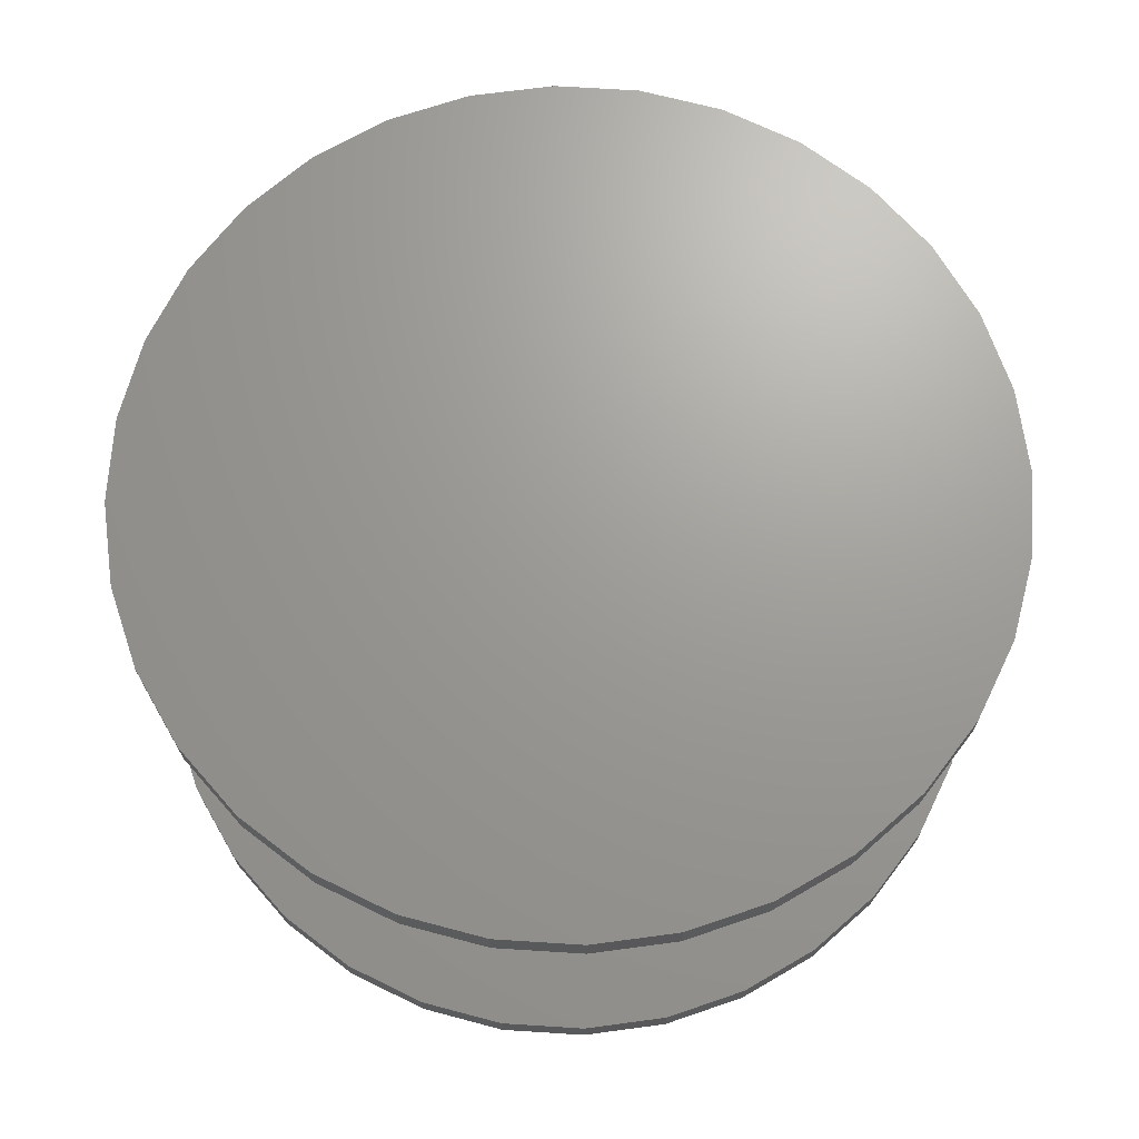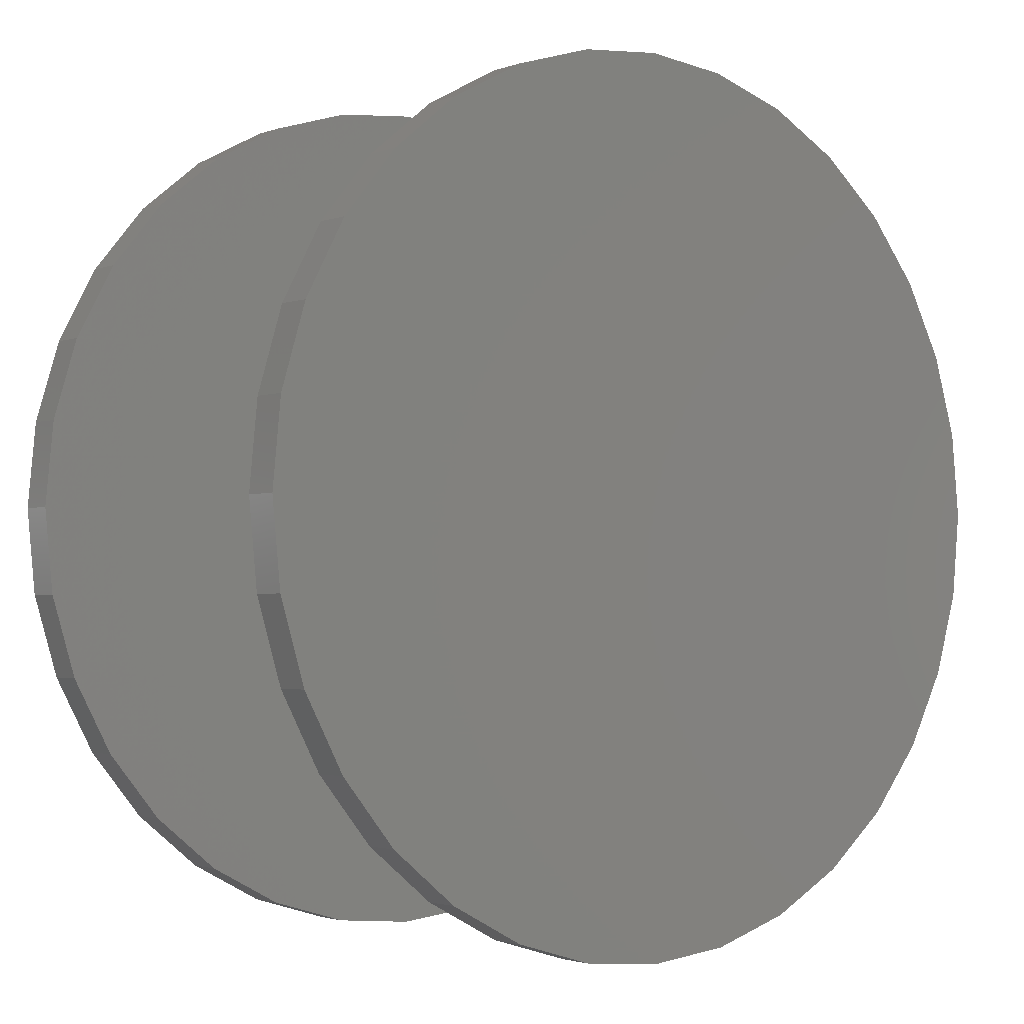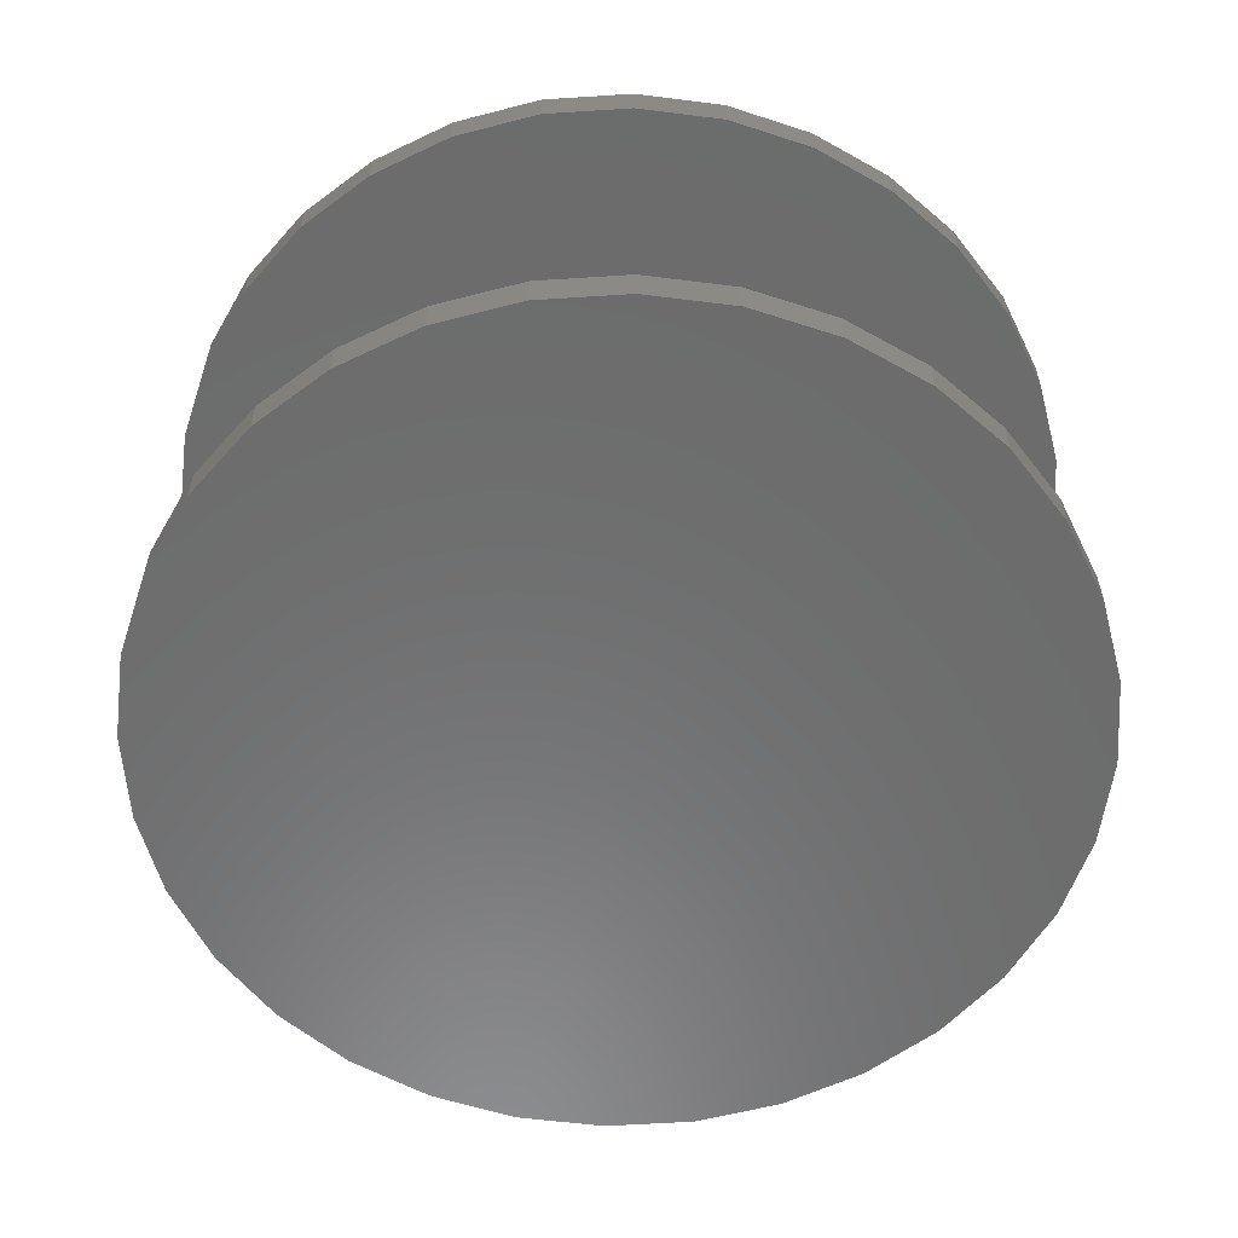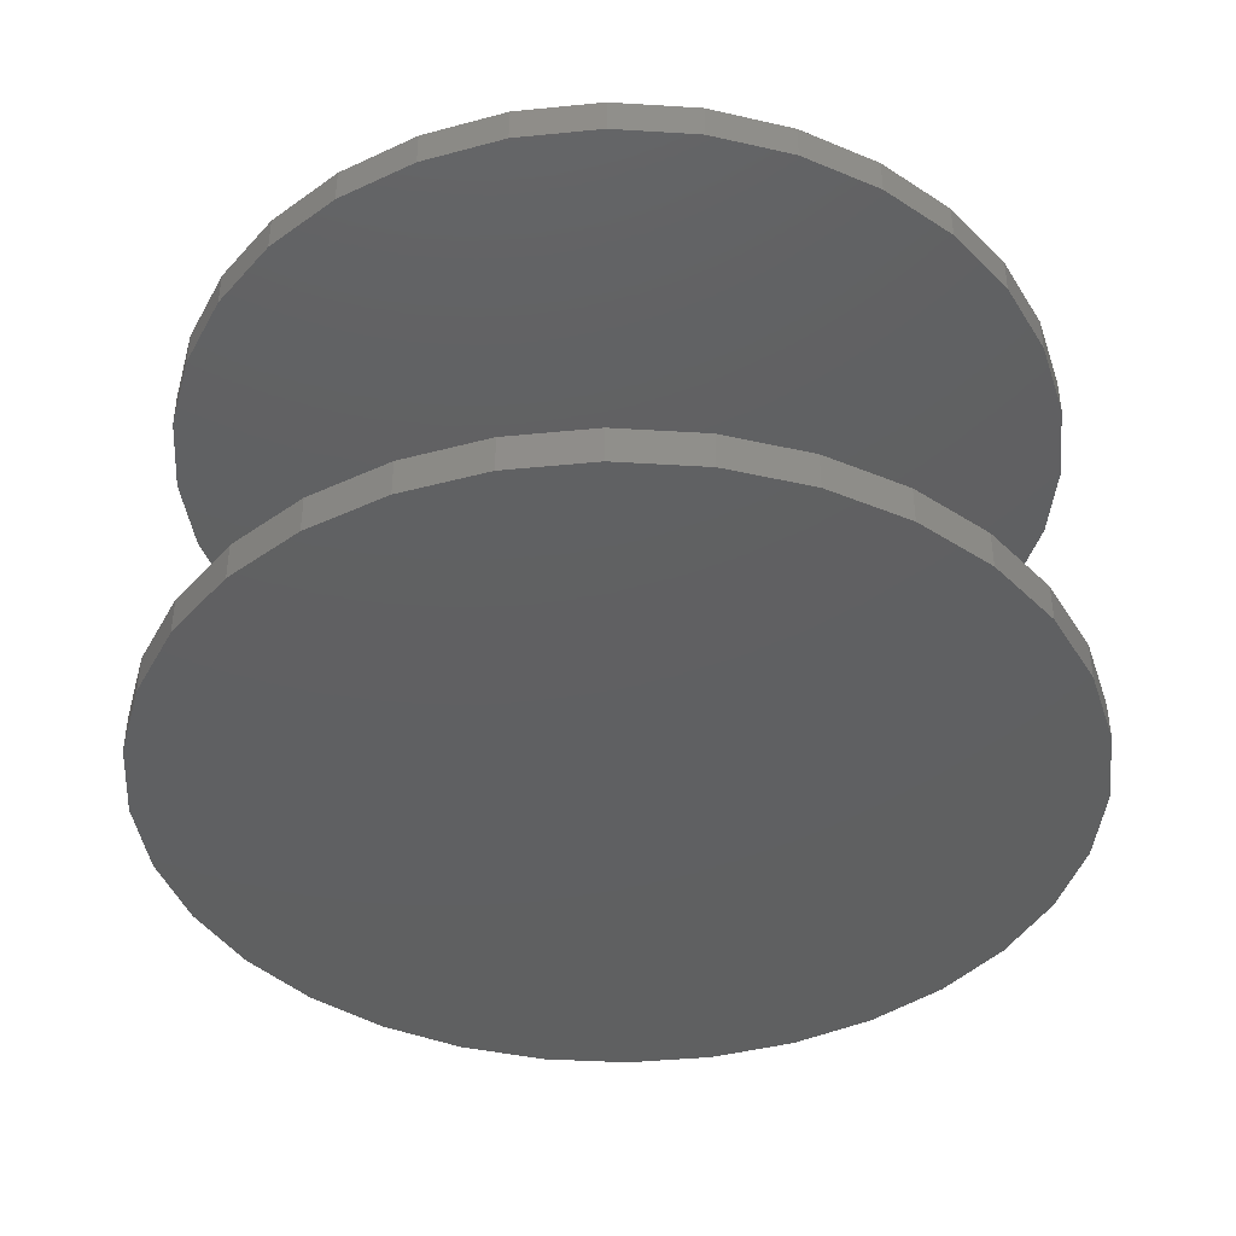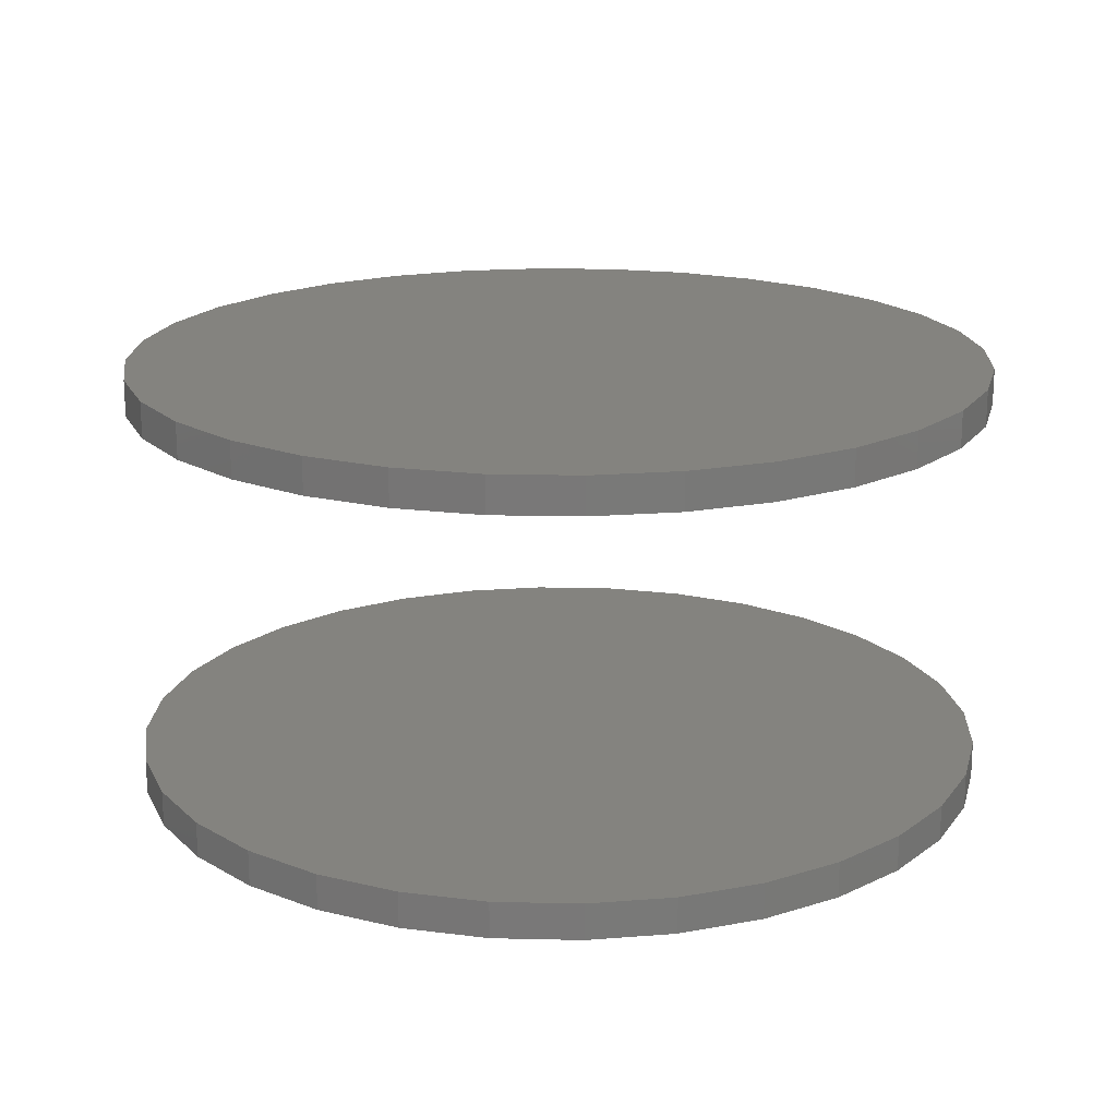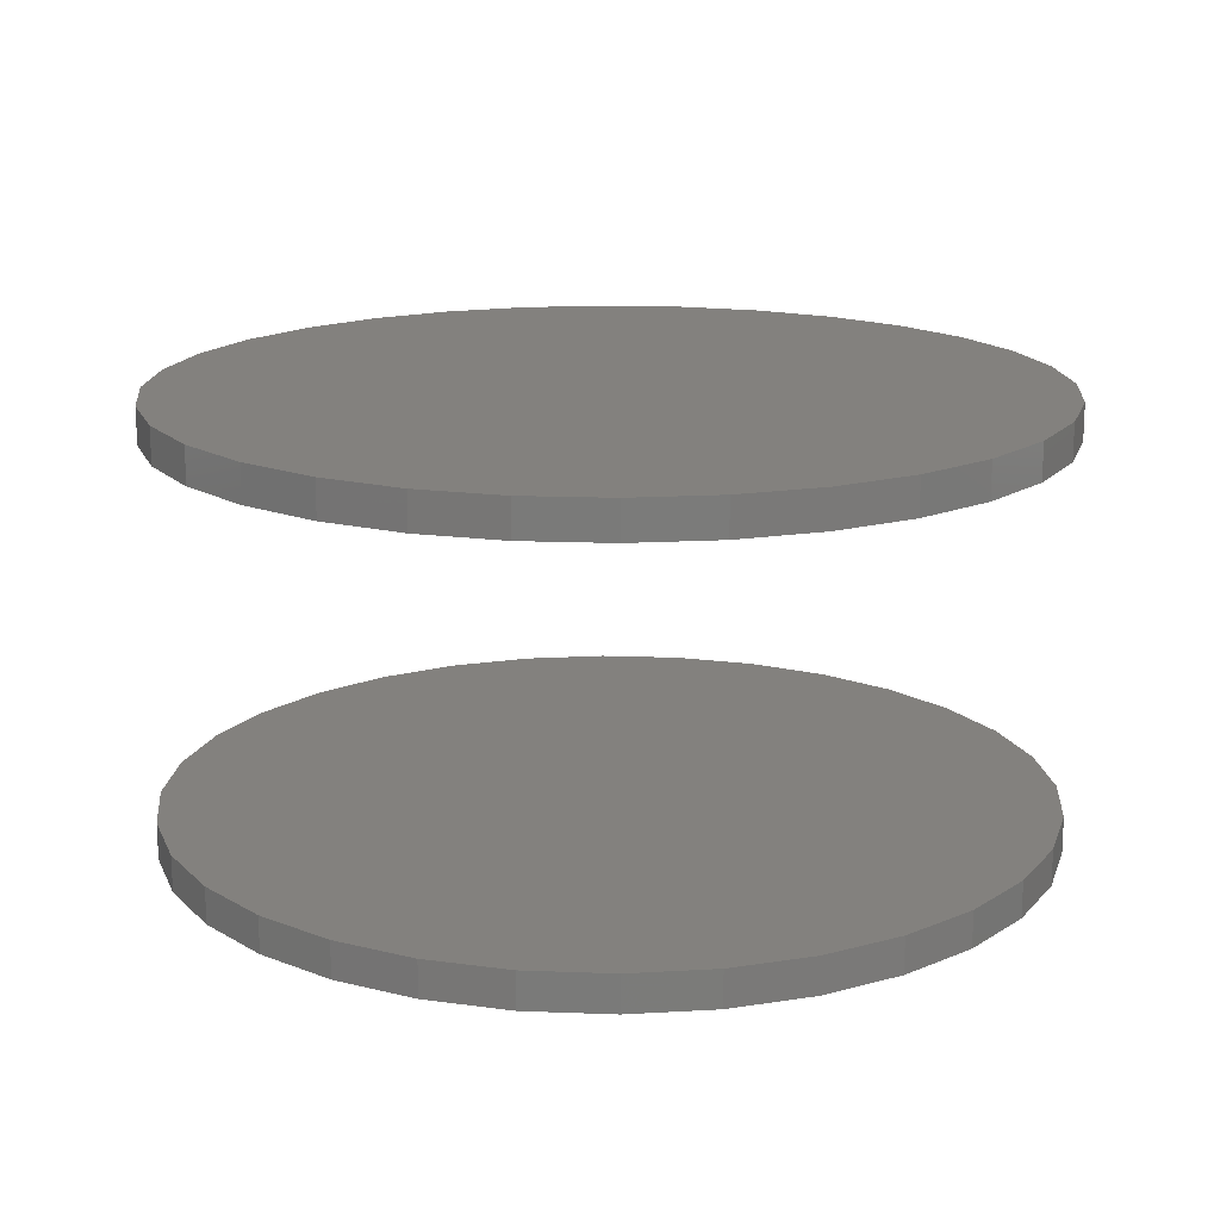
<metadata>
{"format":"stl","ext":"stl","renderer":"f3d","projection":"perspective","resolution":1024,"background":"white","views":[{"elev":69.1,"azim":-47.0,"up":"+Y"},{"elev":-2.1,"azim":-38.9,"up":"+Z"},{"elev":-58.2,"azim":43.2,"up":"+Y"},{"elev":-40.8,"azim":-111.2,"up":"+Y"},{"elev":18.3,"azim":-149.3,"up":"+Y"},{"elev":16.3,"azim":-1.1,"up":"+Y"}]}
</metadata>
<code>
# stl→obj: 128 verts, 248 faces
v 0.4417 -0.03906 0.009128
v 0.4417 -0.04688 0.009128
v 0.4435 -0.03906 0.02743
v 0.4435 -0.04688 0.02743
v 0.4488 -0.03906 0.04504
v 0.4488 -0.04688 0.04504
v 0.4575 -0.03906 0.06126
v 0.4575 -0.04688 0.06126
v 0.4692 -0.03906 0.07548
v 0.4692 -0.04688 0.07548
v 0.4834 -0.03906 0.08715
v 0.4834 -0.04688 0.08715
v 0.4996 -0.03906 0.09582
v 0.4996 -0.04688 0.09582
v 0.5172 -0.03906 0.1012
v 0.5172 -0.04688 0.1012
v 0.5355 -0.03906 0.103
v 0.5355 -0.04688 0.103
v 0.5538 -0.03906 0.1012
v 0.5538 -0.04688 0.1012
v 0.5714 -0.03906 0.09582
v 0.5714 -0.04688 0.09582
v 0.5877 -0.03906 0.08715
v 0.5877 -0.04688 0.08715
v 0.6019 -0.03906 0.07548
v 0.6019 -0.04688 0.07548
v 0.6135 -0.03906 0.06126
v 0.6135 -0.04688 0.06126
v 0.6222 -0.03906 0.04504
v 0.6222 -0.04688 0.04504
v 0.6276 -0.03906 0.02743
v 0.6276 -0.04688 0.02743
v 0.6294 -0.03906 0.009128
v 0.6294 -0.04688 0.009128
v 0.4417 0.04688 0.009128
v 0.4417 0.03906 0.009128
v 0.4435 0.04688 0.02743
v 0.4435 0.03906 0.02743
v 0.4488 0.04688 0.04504
v 0.4488 0.03906 0.04504
v 0.4575 0.04688 0.06126
v 0.4575 0.03906 0.06126
v 0.4692 0.04688 0.07548
v 0.4692 0.03906 0.07548
v 0.4834 0.04688 0.08715
v 0.4834 0.03906 0.08715
v 0.4996 0.04688 0.09582
v 0.4996 0.03906 0.09582
v 0.5172 0.04688 0.1012
v 0.5172 0.03906 0.1012
v 0.5355 0.04688 0.103
v 0.5355 0.03906 0.103
v 0.5538 0.04688 0.1012
v 0.5538 0.03906 0.1012
v 0.5714 0.04688 0.09582
v 0.5714 0.03906 0.09582
v 0.5877 0.04688 0.08715
v 0.5877 0.03906 0.08715
v 0.6019 0.04688 0.07548
v 0.6019 0.03906 0.07548
v 0.6135 0.04688 0.06126
v 0.6135 0.03906 0.06126
v 0.6222 0.04688 0.04504
v 0.6222 0.03906 0.04504
v 0.6276 0.04688 0.02743
v 0.6276 0.03906 0.02743
v 0.6294 0.04688 0.009128
v 0.6294 0.03906 0.009128
v 0.6276 -0.03906 -0.009177
v 0.6276 -0.04688 -0.009177
v 0.6222 -0.03906 -0.02678
v 0.6222 -0.04688 -0.02678
v 0.6135 -0.03906 -0.043
v 0.6135 -0.04688 -0.043
v 0.6019 -0.03906 -0.05722
v 0.6019 -0.04688 -0.05722
v 0.5877 -0.03906 -0.06889
v 0.5877 -0.04688 -0.06889
v 0.5714 -0.03906 -0.07756
v 0.5714 -0.04688 -0.07756
v 0.5538 -0.03906 -0.0829
v 0.5538 -0.04688 -0.0829
v 0.5355 -0.03906 -0.0847
v 0.5355 -0.04688 -0.0847
v 0.5172 -0.03906 -0.0829
v 0.5172 -0.04688 -0.0829
v 0.4996 -0.03906 -0.07756
v 0.4996 -0.04688 -0.07756
v 0.4834 -0.03906 -0.06889
v 0.4834 -0.04688 -0.06889
v 0.4692 -0.03906 -0.05722
v 0.4692 -0.04688 -0.05722
v 0.4575 -0.03906 -0.043
v 0.4575 -0.04688 -0.043
v 0.4488 -0.03906 -0.02678
v 0.4488 -0.04688 -0.02678
v 0.4435 -0.03906 -0.009177
v 0.4435 -0.04688 -0.009177
v 0.6276 0.04688 -0.009177
v 0.6276 0.03906 -0.009177
v 0.6222 0.04688 -0.02678
v 0.6222 0.03906 -0.02678
v 0.6135 0.04688 -0.043
v 0.6135 0.03906 -0.043
v 0.6019 0.04688 -0.05722
v 0.6019 0.03906 -0.05722
v 0.5877 0.04688 -0.06889
v 0.5877 0.03906 -0.06889
v 0.5714 0.04688 -0.07756
v 0.5714 0.03906 -0.07756
v 0.5538 0.04688 -0.0829
v 0.5538 0.03906 -0.0829
v 0.5355 0.04688 -0.0847
v 0.5355 0.03906 -0.0847
v 0.5172 0.04688 -0.0829
v 0.5172 0.03906 -0.0829
v 0.4996 0.04688 -0.07756
v 0.4996 0.03906 -0.07756
v 0.4834 0.04688 -0.06889
v 0.4834 0.03906 -0.06889
v 0.4692 0.04688 -0.05722
v 0.4692 0.03906 -0.05722
v 0.4575 0.04688 -0.043
v 0.4575 0.03906 -0.043
v 0.4488 0.04688 -0.02678
v 0.4488 0.03906 -0.02678
v 0.4435 0.04688 -0.009177
v 0.4435 0.03906 -0.009177
f 1 2 3
f 3 2 4
f 3 4 5
f 5 4 6
f 5 6 7
f 7 6 8
f 7 8 9
f 9 8 10
f 9 10 11
f 11 10 12
f 11 12 13
f 13 12 14
f 13 14 15
f 15 14 16
f 15 16 17
f 17 16 18
f 17 18 19
f 19 18 20
f 19 20 21
f 21 20 22
f 21 22 23
f 23 22 24
f 23 24 25
f 25 24 26
f 25 26 27
f 27 26 28
f 27 28 29
f 29 28 30
f 29 30 31
f 31 30 32
f 31 32 33
f 33 32 34
f 35 36 37
f 37 36 38
f 37 38 39
f 39 38 40
f 39 40 41
f 41 40 42
f 41 42 43
f 43 42 44
f 43 44 45
f 45 44 46
f 45 46 47
f 47 46 48
f 47 48 49
f 49 48 50
f 49 50 51
f 51 50 52
f 51 52 53
f 53 52 54
f 53 54 55
f 55 54 56
f 55 56 57
f 57 56 58
f 57 58 59
f 59 58 60
f 59 60 61
f 61 60 62
f 61 62 63
f 63 62 64
f 63 64 65
f 65 64 66
f 65 66 67
f 67 66 68
f 33 34 69
f 69 34 70
f 69 70 71
f 71 70 72
f 71 72 73
f 73 72 74
f 73 74 75
f 75 74 76
f 75 76 77
f 77 76 78
f 77 78 79
f 79 78 80
f 79 80 81
f 81 80 82
f 81 82 83
f 83 82 84
f 83 84 85
f 85 84 86
f 85 86 87
f 87 86 88
f 87 88 89
f 89 88 90
f 89 90 91
f 91 90 92
f 91 92 93
f 93 92 94
f 93 94 95
f 95 94 96
f 95 96 97
f 97 96 98
f 97 98 1
f 1 98 2
f 67 68 99
f 99 68 100
f 99 100 101
f 101 100 102
f 101 102 103
f 103 102 104
f 103 104 105
f 105 104 106
f 105 106 107
f 107 106 108
f 107 108 109
f 109 108 110
f 109 110 111
f 111 110 112
f 111 112 113
f 113 112 114
f 113 114 115
f 115 114 116
f 115 116 117
f 117 116 118
f 117 118 119
f 119 118 120
f 119 120 121
f 121 120 122
f 121 122 123
f 123 122 124
f 123 124 125
f 125 124 126
f 125 126 127
f 127 126 128
f 127 128 35
f 35 128 36
f 17 19 15
f 13 15 19
f 21 13 19
f 11 13 21
f 23 11 21
f 79 87 77
f 85 87 79
f 81 85 79
f 83 85 81
f 87 89 77
f 77 89 91
f 77 91 75
f 75 91 93
f 75 93 73
f 73 93 95
f 73 95 71
f 71 95 97
f 71 97 69
f 69 97 1
f 69 1 33
f 33 1 3
f 33 3 31
f 31 3 5
f 31 5 29
f 29 5 7
f 29 7 27
f 27 7 9
f 27 9 25
f 25 9 11
f 25 11 23
f 50 54 52
f 54 50 48
f 54 48 56
f 56 48 46
f 56 46 58
f 108 118 110
f 110 118 116
f 110 116 112
f 112 116 114
f 58 46 60
f 60 46 44
f 60 44 62
f 62 44 42
f 62 42 64
f 64 42 40
f 64 40 66
f 66 40 38
f 66 38 68
f 68 38 36
f 68 36 100
f 100 36 128
f 100 128 102
f 102 128 126
f 102 126 104
f 104 126 124
f 104 124 106
f 106 124 122
f 106 122 108
f 108 122 120
f 108 120 118
f 51 53 49
f 47 49 53
f 55 47 53
f 45 47 55
f 57 45 55
f 109 117 107
f 115 117 109
f 111 115 109
f 113 115 111
f 117 119 107
f 107 119 121
f 107 121 105
f 105 121 123
f 105 123 103
f 103 123 125
f 103 125 101
f 101 125 127
f 101 127 99
f 99 127 35
f 99 35 67
f 67 35 37
f 67 37 65
f 65 37 39
f 65 39 63
f 63 39 41
f 63 41 61
f 61 41 43
f 61 43 59
f 59 43 45
f 59 45 57
f 16 20 18
f 20 16 14
f 20 14 22
f 22 14 12
f 22 12 24
f 78 88 80
f 80 88 86
f 80 86 82
f 82 86 84
f 24 12 26
f 26 12 10
f 26 10 28
f 28 10 8
f 28 8 30
f 30 8 6
f 30 6 32
f 32 6 4
f 32 4 34
f 34 4 2
f 34 2 70
f 70 2 98
f 70 98 72
f 72 98 96
f 72 96 74
f 74 96 94
f 74 94 76
f 76 94 92
f 76 92 78
f 78 92 90
f 78 90 88

</code>
